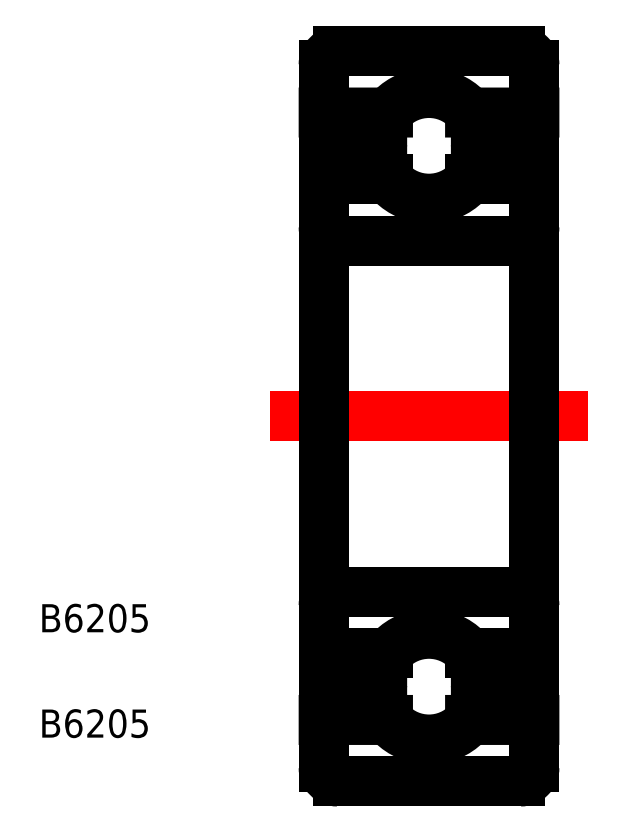
<metadata>
{"format":"dxf","ext":"dxf","renderer":"ezdxf+matplotlib","layout":"modelspace","background":"white","min_lineweight":24,"dpi":150}
</metadata>
<code>
0
SECTION
2
ENTITIES
0
LINE
8
CENTER
10
37.55
20
42.78
30
0
11
60.14
21
42.78
31
0
0
TEXT
8
0
10
21.07
20
27.4
30
0
40
2
1
B6205
0
TEXT
8
0
10
21.07
20
19.9
30
0
40
2
1
B6205
0
LINE
8
0
10
42.34
20
68.78
30
0
11
55.34
21
68.78
31
0
0
LINE
8
0
10
56.34
20
64.4
30
0
11
51.77
21
64.4
31
0
0
CIRCLE
8
0
10
48.84
20
62.03
30
0
40
3.763
0
LINE
8
0
10
56.34
20
59.66
30
0
11
51.77
21
59.66
31
0
0
ARC
8
0
10
48.4
20
62.03
30
0
40
3.763
50
152.5
51
207.5
0
ARC
8
0
10
47.94
20
62.03
30
0
40
3.763
50
152.5
51
207.5
0
LINE
8
0
10
44.6
20
60.29
30
0
11
45.51
21
60.29
31
0
0
LINE
8
0
10
44.6
20
63.77
30
0
11
45.51
21
63.77
31
0
0
LINE
8
0
10
53.09
20
60.29
30
0
11
52.18
21
60.29
31
0
0
ARC
8
0
10
49.29
20
62.03
30
0
40
3.763
50
332.5
51
27.53
0
ARC
8
0
10
49.75
20
62.03
30
0
40
3.763
50
332.5
51
27.53
0
LINE
8
0
10
53.09
20
63.77
30
0
11
52.18
21
63.77
31
0
0
LINE
8
0
10
41.34
20
64.4
30
0
11
45.92
21
64.4
31
0
0
LINE
8
0
10
41.34
20
59.66
30
0
11
45.92
21
59.66
31
0
0
LINE
8
0
10
56.34
20
64.4
30
0
11
56.34
21
59.66
31
0
0
LINE
8
0
10
56.34
20
42.78
30
0
11
56.34
21
67.78
31
0
0
LINE
8
0
10
41.34
20
42.78
30
0
11
41.34
21
67.78
31
0
0
ARC
8
0
10
55.34
20
67.78
30
0
40
1
50
0
51
90
0
ARC
8
0
10
55.34
20
56.28
30
0
40
1
50
270
51
1.27e-14
0
ARC
8
0
10
42.34
20
67.78
30
0
40
1
50
90
51
180
0
ARC
8
0
10
42.34
20
56.28
30
0
40
1
50
180
51
270
0
LINE
8
0
10
42.34
20
55.28
30
0
11
55.34
21
55.28
31
0
0
LINE
8
0
10
42.34
20
30.28
30
0
11
55.34
21
30.28
31
0
0
ARC
8
0
10
42.34
20
29.28
30
0
40
1
50
90
51
180
0
ARC
8
0
10
42.34
20
17.78
30
0
40
1
50
180
51
270
0
ARC
8
0
10
55.34
20
29.28
30
0
40
1
50
0
51
90
0
ARC
8
0
10
55.34
20
17.78
30
0
40
1
50
270
51
0
0
LINE
8
0
10
41.34
20
42.78
30
0
11
41.34
21
17.78
31
0
0
LINE
8
0
10
56.34
20
42.78
30
0
11
56.34
21
17.78
31
0
0
LINE
8
0
10
56.34
20
21.16
30
0
11
56.34
21
25.9
31
0
0
LINE
8
0
10
41.34
20
25.9
30
0
11
45.92
21
25.9
31
0
0
LINE
8
0
10
41.34
20
21.16
30
0
11
45.92
21
21.16
31
0
0
LINE
8
0
10
53.09
20
21.79
30
0
11
52.18
21
21.79
31
0
0
ARC
8
0
10
49.75
20
23.53
30
0
40
3.763
50
332.5
51
27.53
0
ARC
8
0
10
49.29
20
23.53
30
0
40
3.763
50
332.5
51
27.53
0
LINE
8
0
10
53.09
20
25.27
30
0
11
52.18
21
25.27
31
0
0
LINE
8
0
10
44.6
20
21.79
30
0
11
45.51
21
21.79
31
0
0
LINE
8
0
10
44.6
20
25.27
30
0
11
45.51
21
25.27
31
0
0
ARC
8
0
10
47.94
20
23.53
30
0
40
3.763
50
152.5
51
207.5
0
ARC
8
0
10
48.4
20
23.53
30
0
40
3.763
50
152.5
51
207.5
0
LINE
8
0
10
56.34
20
25.9
30
0
11
51.77
21
25.9
31
0
0
CIRCLE
8
0
10
48.84
20
23.53
30
0
40
3.763
0
LINE
8
0
10
56.34
20
21.16
30
0
11
51.77
21
21.16
31
0
0
LINE
8
0
10
42.34
20
16.78
30
0
11
55.34
21
16.78
31
0
0
ENDSEC
0
EOF

</code>
